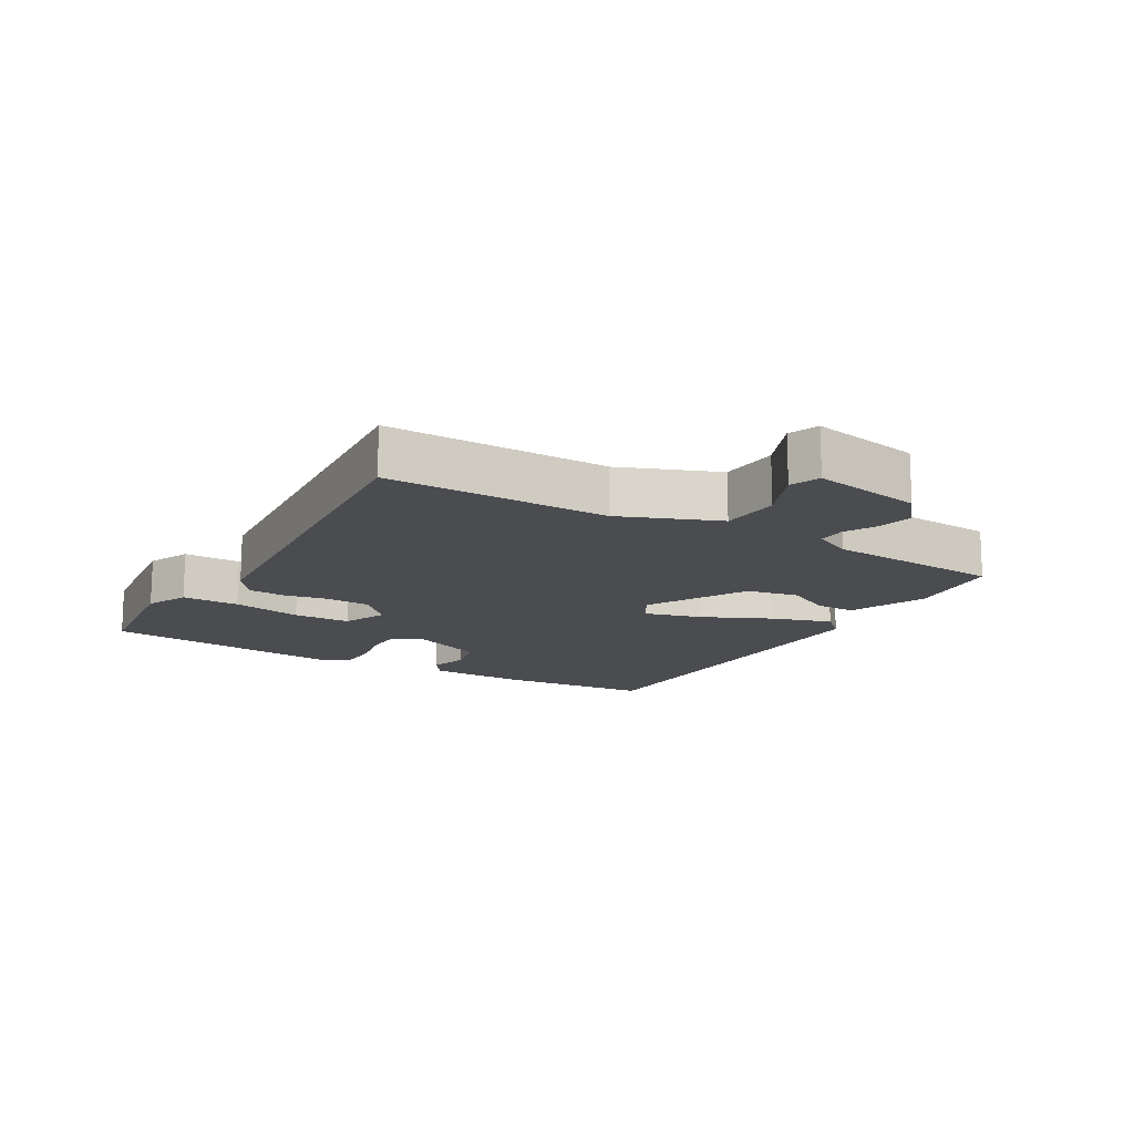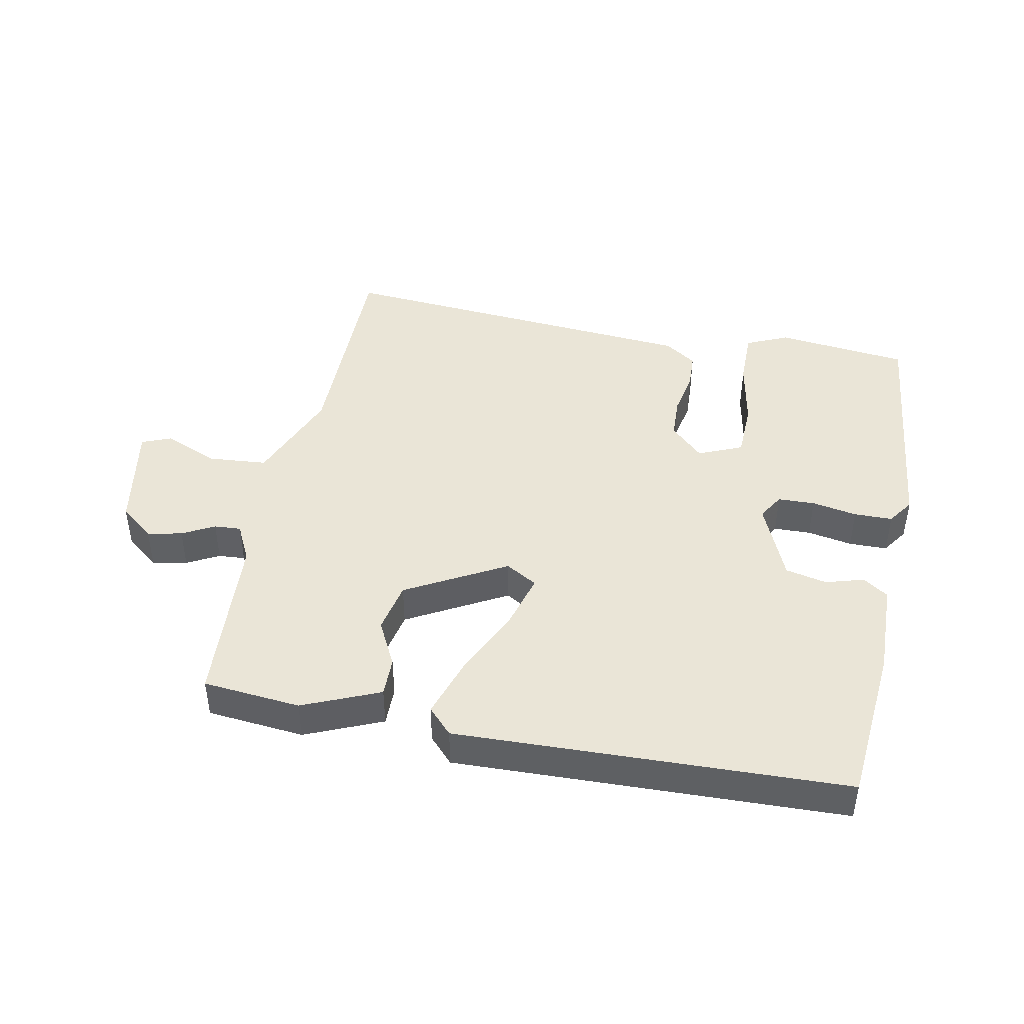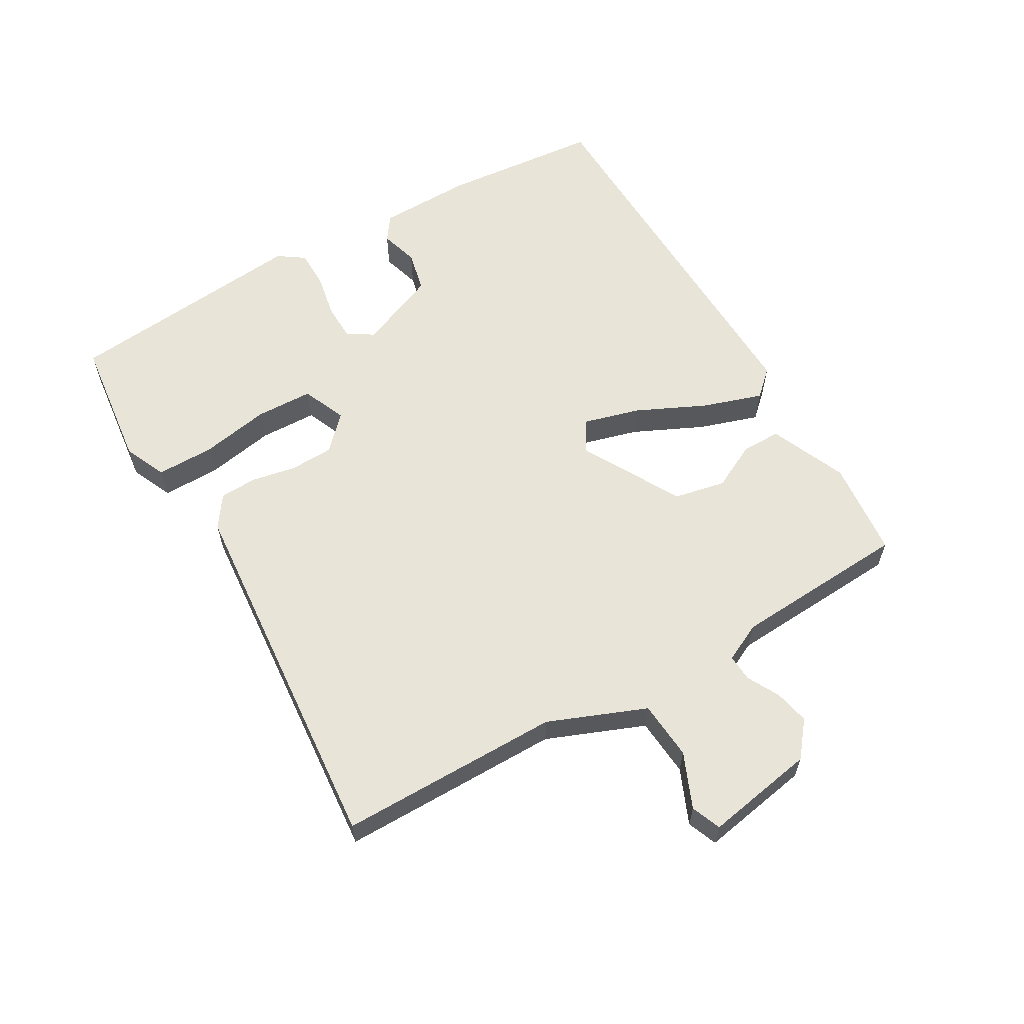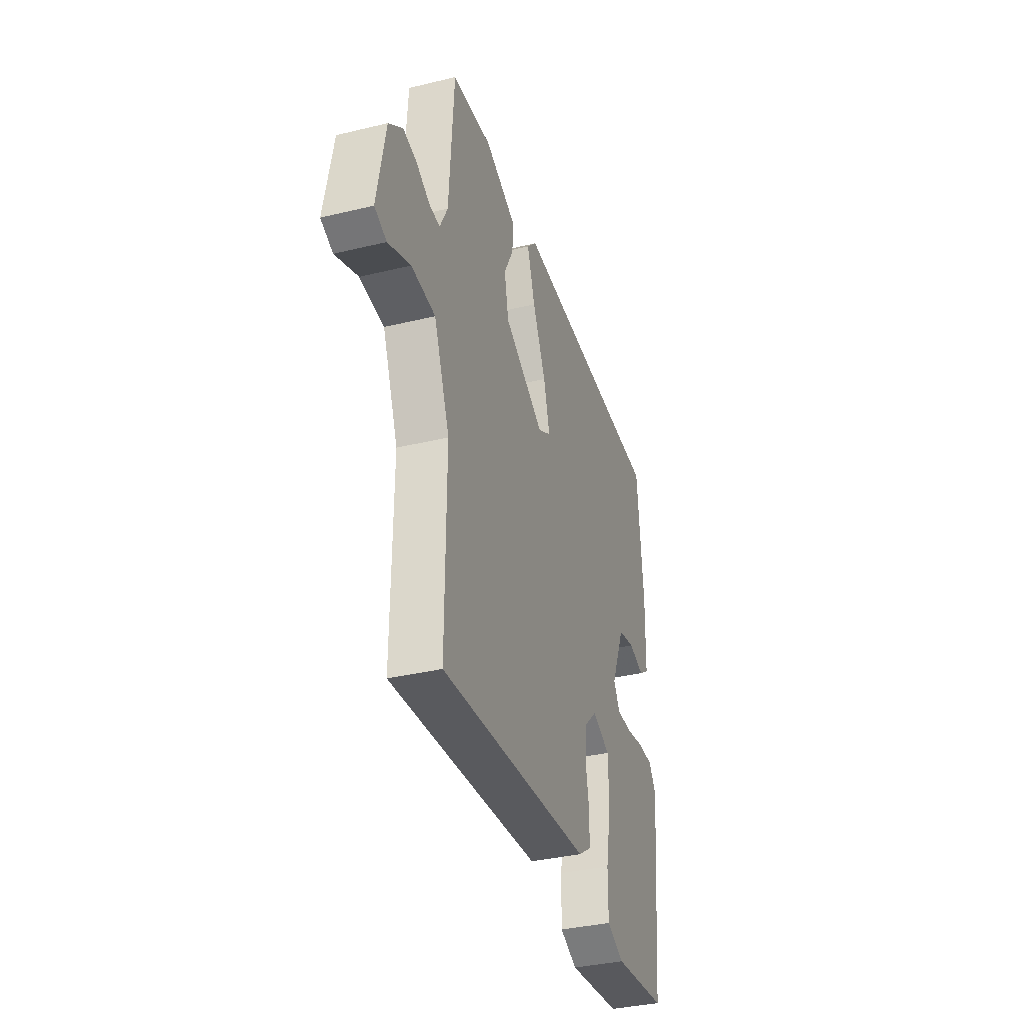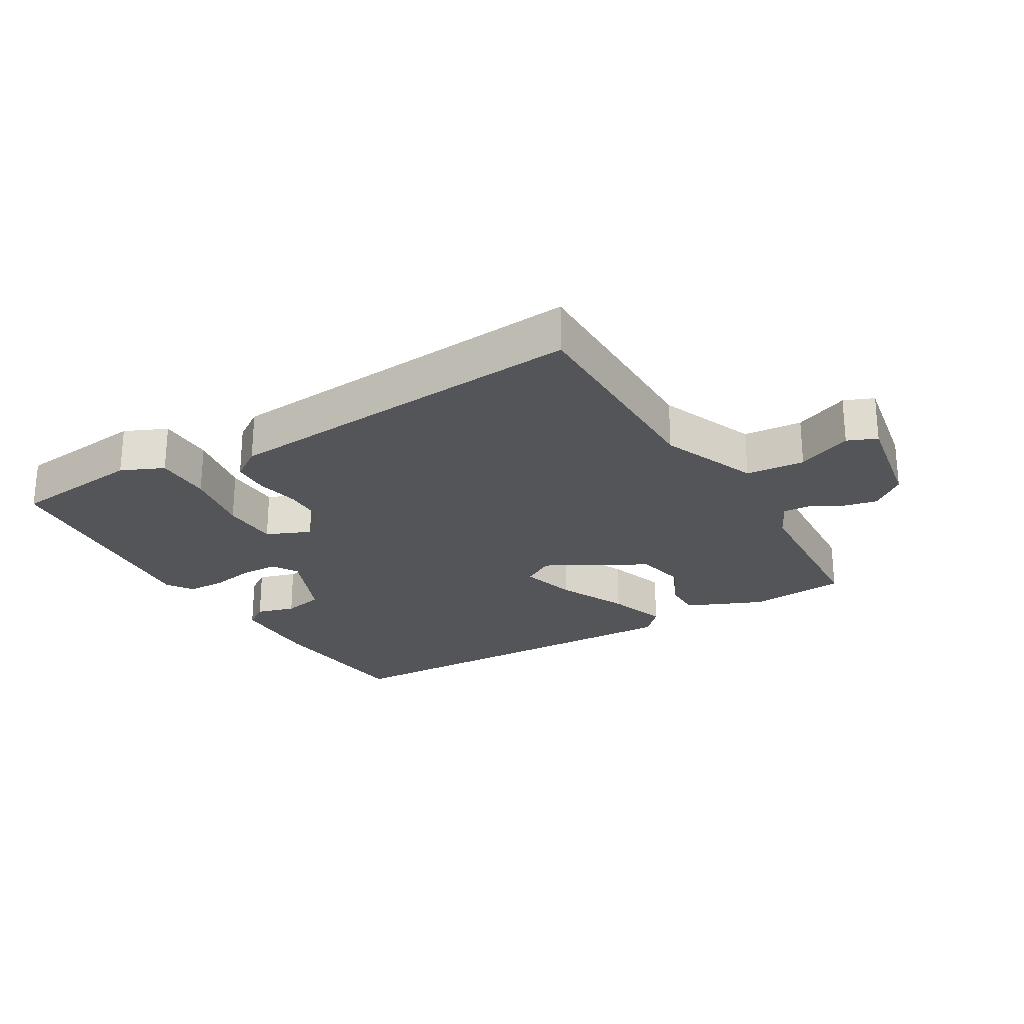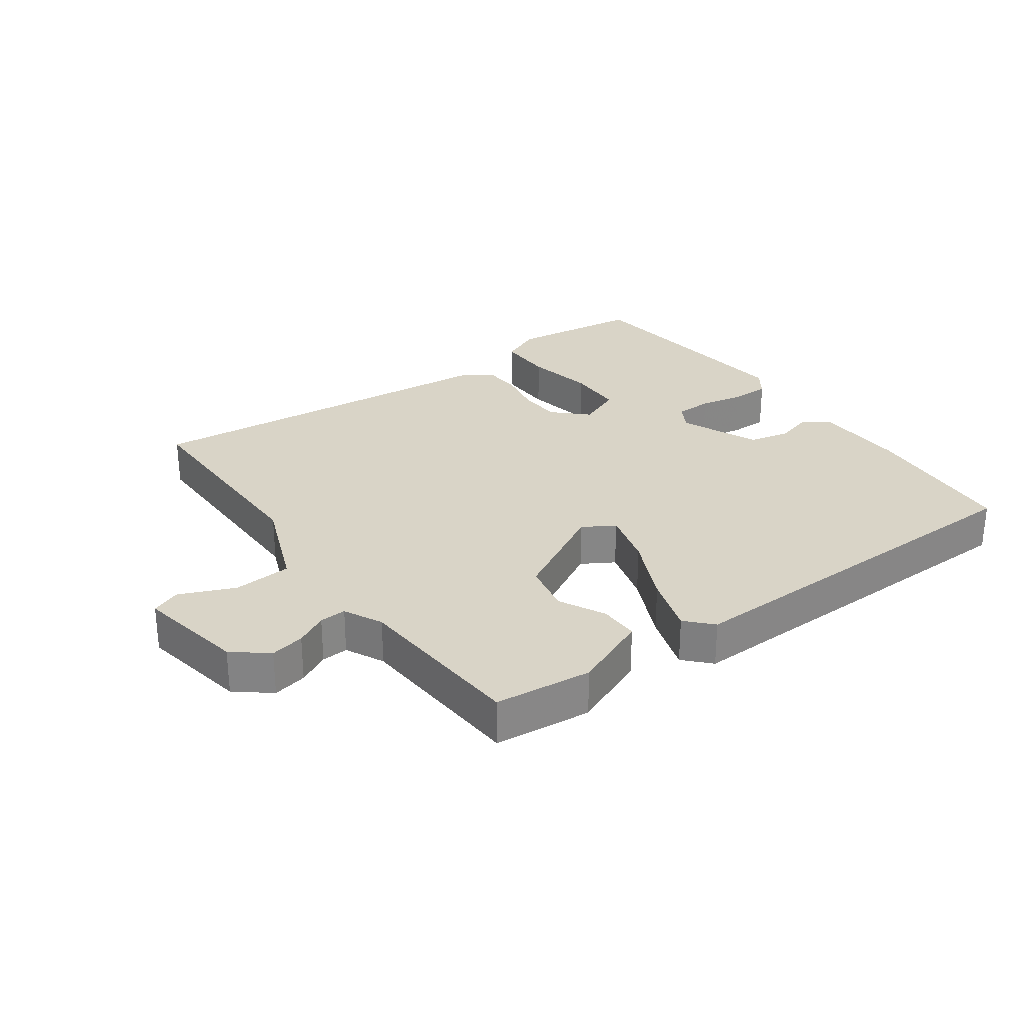
<metadata>
{"format":"obj","ext":"obj","renderer":"f3d","projection":"perspective","resolution":1024,"background":"white","views":[{"elev":-14.8,"azim":-120.1,"up":"+Y"},{"elev":44.1,"azim":11.5,"up":"+Y"},{"elev":60.4,"azim":-119.6,"up":"+Y"},{"elev":-36.0,"azim":-72.4,"up":"+Z"},{"elev":-24.6,"azim":-149.0,"up":"+Y"},{"elev":28.4,"azim":-35.2,"up":"+Y"}]}
</metadata>
<code>
v -0.5 0.07 0.5
v -0.347 0.07 0.514
v -0.227 0.07 0.462
v -0.228 0.07 0.4
v -0.265 0.07 0.328
v -0.249 0.07 0.247
v -0.094 0.07 0.16
v -0.044 0.07 0.189
v -0.068 0.07 0.278
v -0.118 0.07 0.387
v -0.148 0.07 0.481
v -0.11 0.07 0.521
v 0.5 0.07 0.5
v 0.521 0.07 0.25
v 0.517 0.07 0.102
v 0.478 0.07 0.075
v 0.418 0.07 0.093
v 0.353 0.07 0.079
v 0.3 0.07 -0.045
v 0.324 0.07 -0.086
v 0.382 0.07 -0.088
v 0.453 0.07 -0.075
v 0.513 0.07 -0.076
v 0.541 0.07 -0.117
v 0.5 0.07 -0.5
v 0.292 0.07 -0.523
v 0.226 0.07 -0.493
v 0.227 0.07 -0.403
v 0.248 0.07 -0.294
v 0.246 0.07 -0.204
v 0.177 0.07 -0.174
v 0.125 0.07 -0.224
v 0.122 0.07 -0.292
v 0.135 0.07 -0.362
v 0.132 0.07 -0.421
v 0.082 0.07 -0.455
v -0.5 0.07 -0.5
v -0.497 0.07 -0.153
v -0.557 0.07 0
v -0.649 0.07 0.008
v -0.735 0.07 -0.028
v -0.781 0.07 -0.009
v -0.749 0.07 0.163
v -0.695 0.07 0.206
v -0.641 0.07 0.194
v -0.591 0.07 0.167
v -0.549 0.07 0.164
v -0.519 0.07 0.224
v -0.5 0 0.5
v -0.347 0 0.514
v -0.227 0 0.462
v -0.228 0 0.4
v -0.265 0 0.328
v -0.249 0 0.247
v -0.094 0 0.16
v -0.044 0 0.189
v -0.068 0 0.278
v -0.118 0 0.387
v -0.148 0 0.481
v -0.11 0 0.521
v 0.5 0 0.5
v 0.521 0 0.25
v 0.517 0 0.102
v 0.478 0 0.075
v 0.418 0 0.093
v 0.353 0 0.079
v 0.3 0 -0.045
v 0.324 0 -0.086
v 0.382 0 -0.088
v 0.453 0 -0.075
v 0.513 0 -0.076
v 0.541 0 -0.117
v 0.5 0 -0.5
v 0.292 0 -0.523
v 0.226 0 -0.493
v 0.227 0 -0.403
v 0.248 0 -0.294
v 0.246 0 -0.204
v 0.177 0 -0.174
v 0.125 0 -0.224
v 0.122 0 -0.292
v 0.135 0 -0.362
v 0.132 0 -0.421
v 0.082 0 -0.455
v -0.5 0 -0.5
v -0.497 0 -0.153
v -0.557 0 0
v -0.649 0 0.008
v -0.735 0 -0.028
v -0.781 0 -0.009
v -0.749 0 0.163
v -0.695 0 0.206
v -0.641 0 0.194
v -0.591 0 0.167
v -0.549 0 0.164
v -0.519 0 0.224
f 44 45 46
f 43 44 46
f 42 43 46
f 41 42 46
f 40 41 46
f 39 40 46 47
f 38 39 47 48
f 36 37 38
f 35 36 38
f 34 35 38
f 33 34 38
f 38 48 1
f 33 38 1
f 32 33 1
f 27 28 29
f 26 27 29
f 25 26 29
f 24 25 29
f 23 24 29
f 22 23 29
f 21 22 29
f 20 21 29 30
f 19 20 30 31
f 15 16 17
f 14 15 17
f 13 14 17
f 12 13 17
f 11 12 17
f 10 11 17
f 9 10 17
f 8 9 17 18
f 19 31 32
f 18 19 32
f 8 18 32
f 7 8 32
f 3 4 5
f 2 3 5
f 1 2 5 6
f 6 7 32
f 1 6 32
f 94 93 92
f 94 92 91
f 94 91 90
f 94 90 89
f 94 89 88
f 95 94 88 87
f 96 95 87 86
f 86 85 84
f 86 84 83
f 86 83 82
f 86 82 81
f 49 96 86
f 49 86 81
f 49 81 80
f 77 76 75
f 77 75 74
f 77 74 73
f 77 73 72
f 77 72 71
f 77 71 70
f 77 70 69
f 78 77 69 68
f 79 78 68 67
f 65 64 63
f 65 63 62
f 65 62 61
f 65 61 60
f 65 60 59
f 65 59 58
f 65 58 57
f 66 65 57 56
f 80 79 67
f 80 67 66
f 80 66 56
f 80 56 55
f 53 52 51
f 53 51 50
f 54 53 50 49
f 80 55 54
f 80 54 49
f 1 49 50 2
f 2 50 51 3
f 3 51 52 4
f 4 52 53 5
f 5 53 54 6
f 6 54 55 7
f 7 55 56 8
f 8 56 57 9
f 9 57 58 10
f 10 58 59 11
f 11 59 60 12
f 12 60 61 13
f 13 61 62 14
f 14 62 63 15
f 15 63 64 16
f 16 64 65 17
f 17 65 66 18
f 18 66 67 19
f 19 67 68 20
f 20 68 69 21
f 21 69 70 22
f 22 70 71 23
f 23 71 72 24
f 24 72 73 25
f 25 73 74 26
f 26 74 75 27
f 27 75 76 28
f 28 76 77 29
f 29 77 78 30
f 30 78 79 31
f 31 79 80 32
f 32 80 81 33
f 33 81 82 34
f 34 82 83 35
f 35 83 84 36
f 36 84 85 37
f 37 85 86 38
f 38 86 87 39
f 39 87 88 40
f 40 88 89 41
f 41 89 90 42
f 42 90 91 43
f 43 91 92 44
f 44 92 93 45
f 45 93 94 46
f 46 94 95 47
f 47 95 96 48
f 48 96 49 1

</code>
